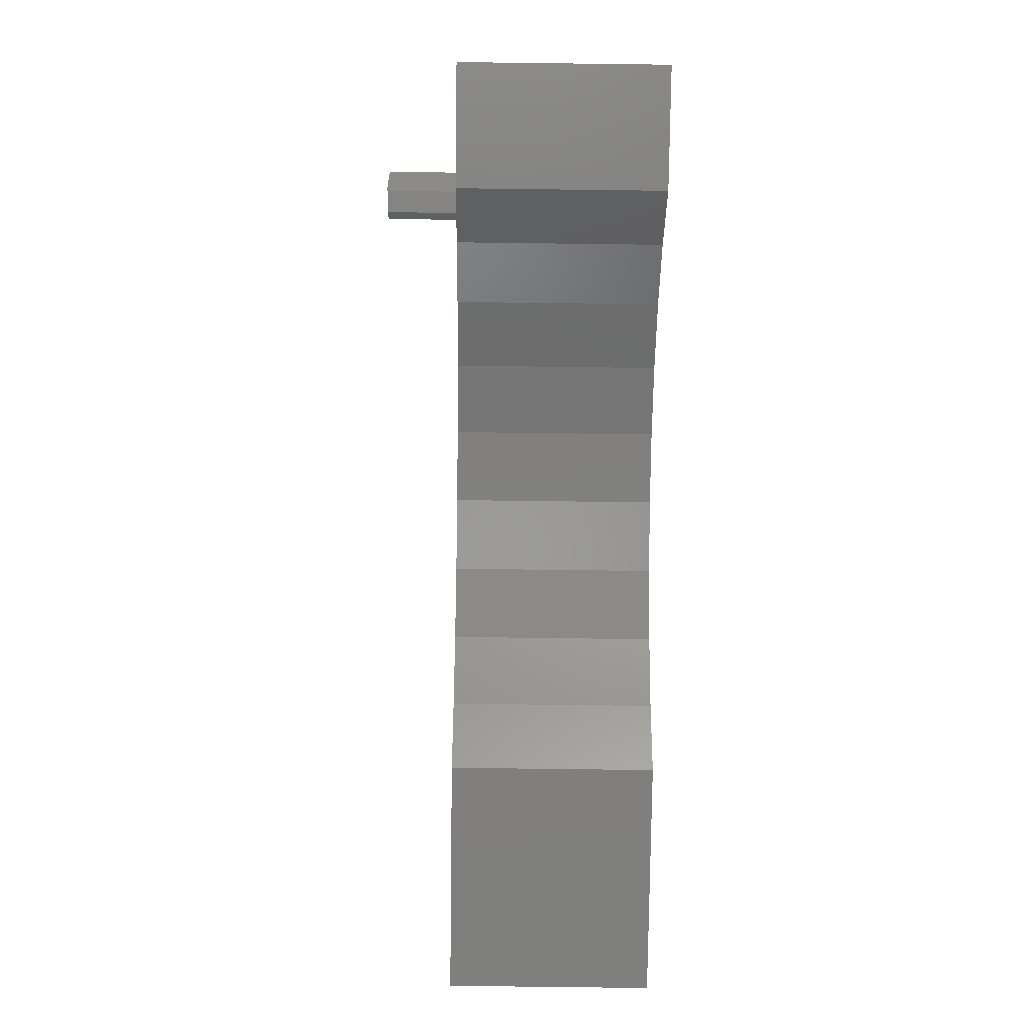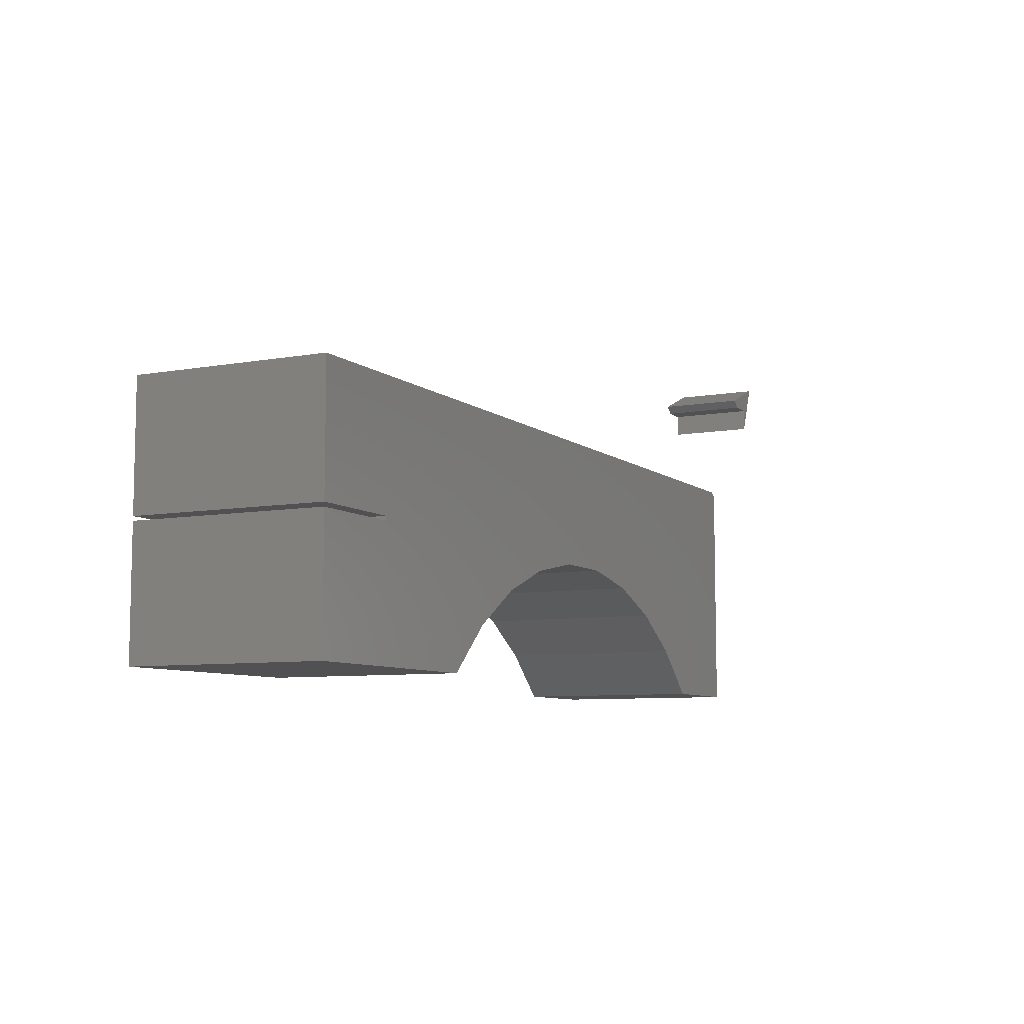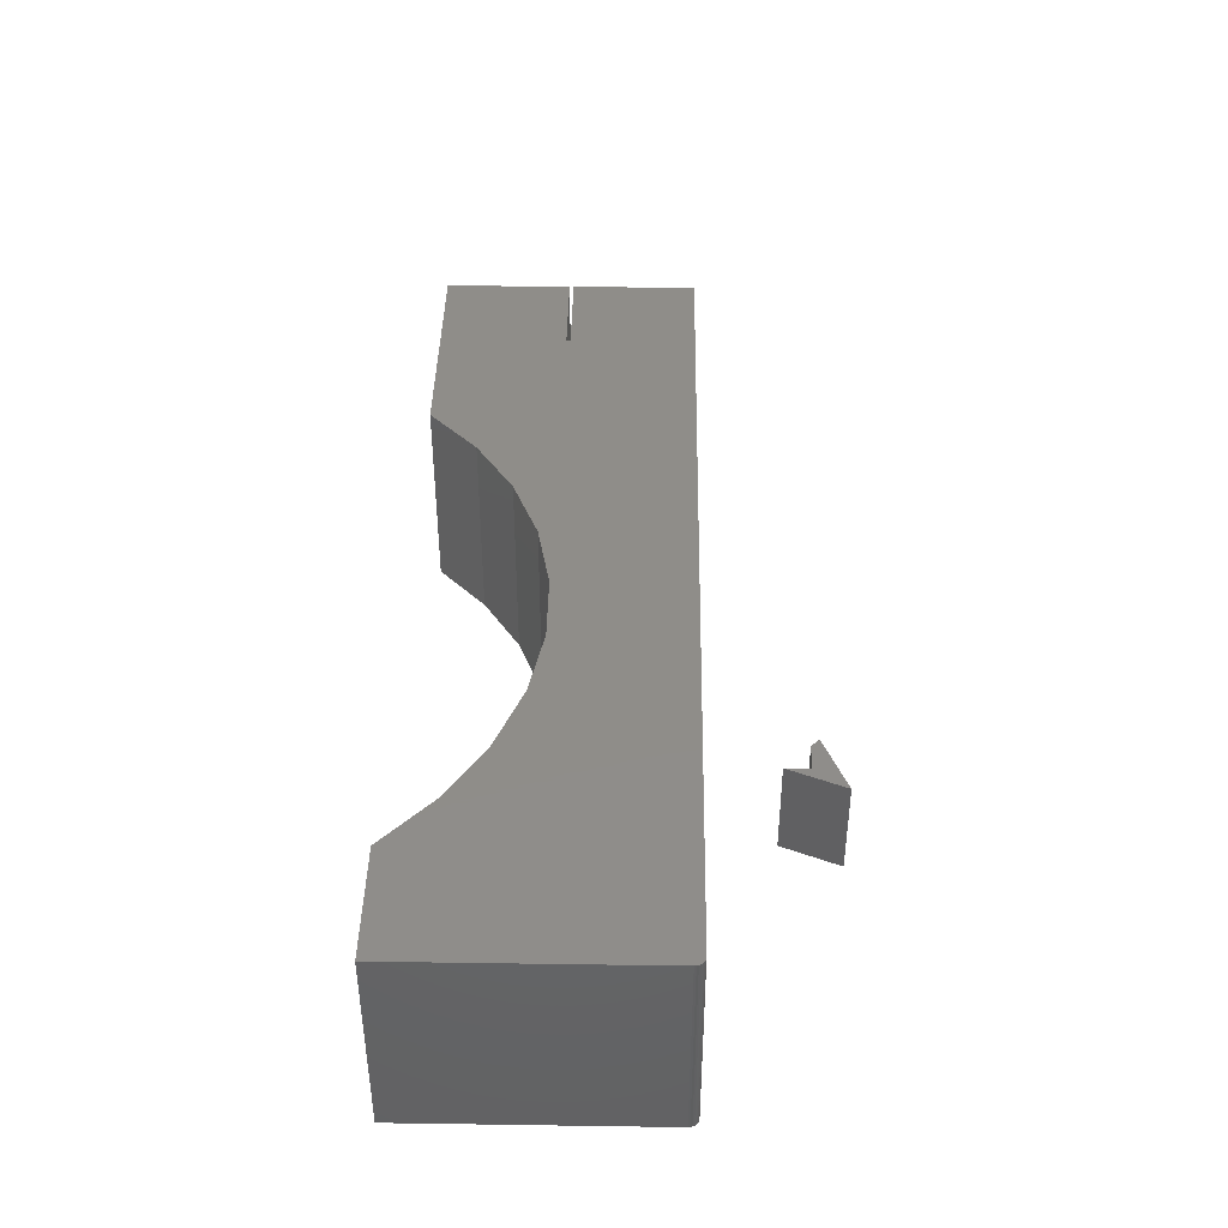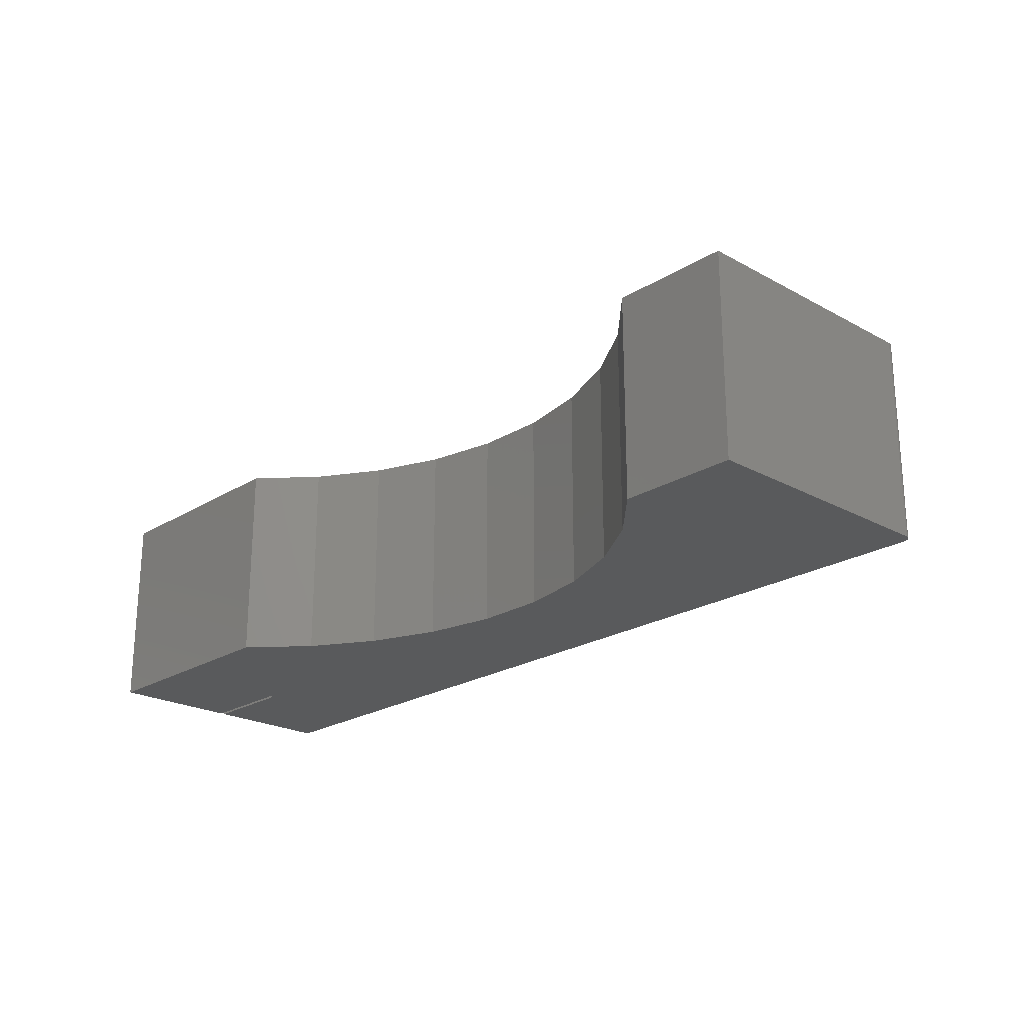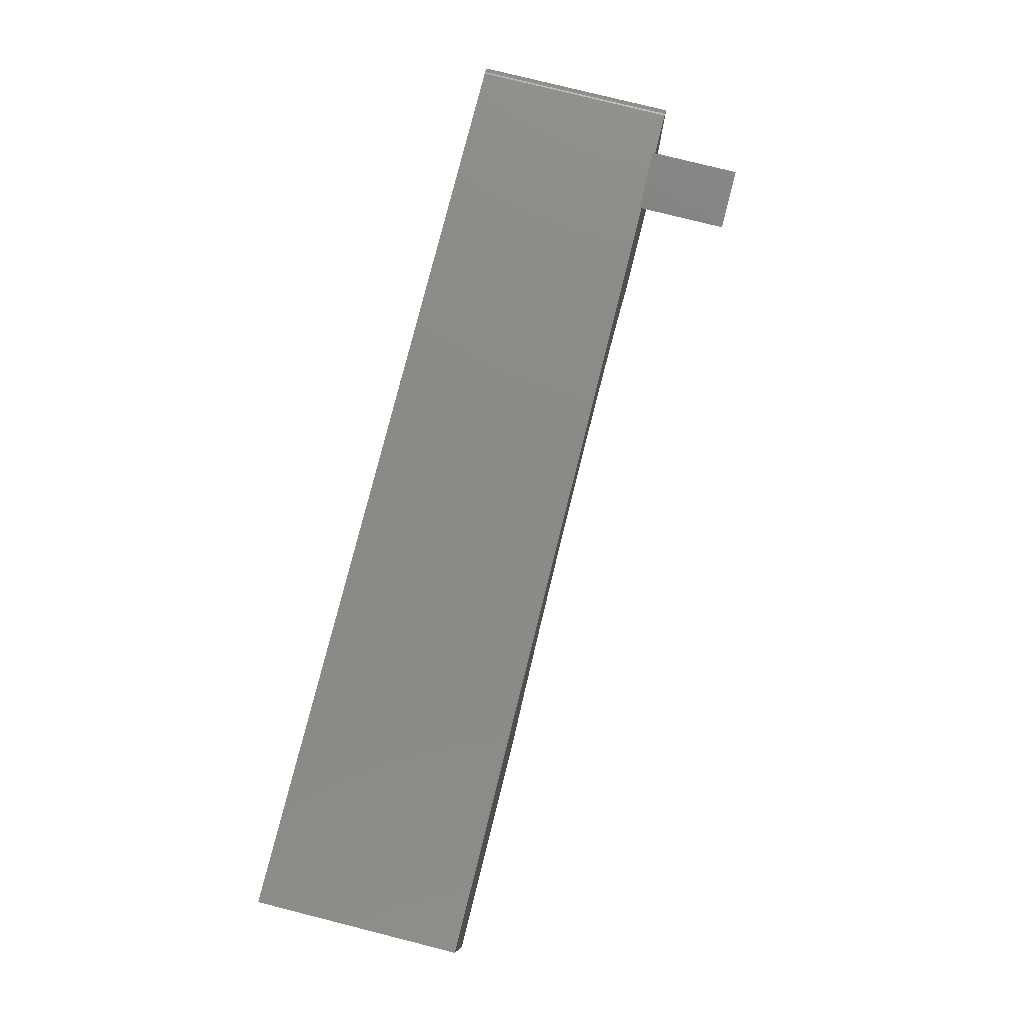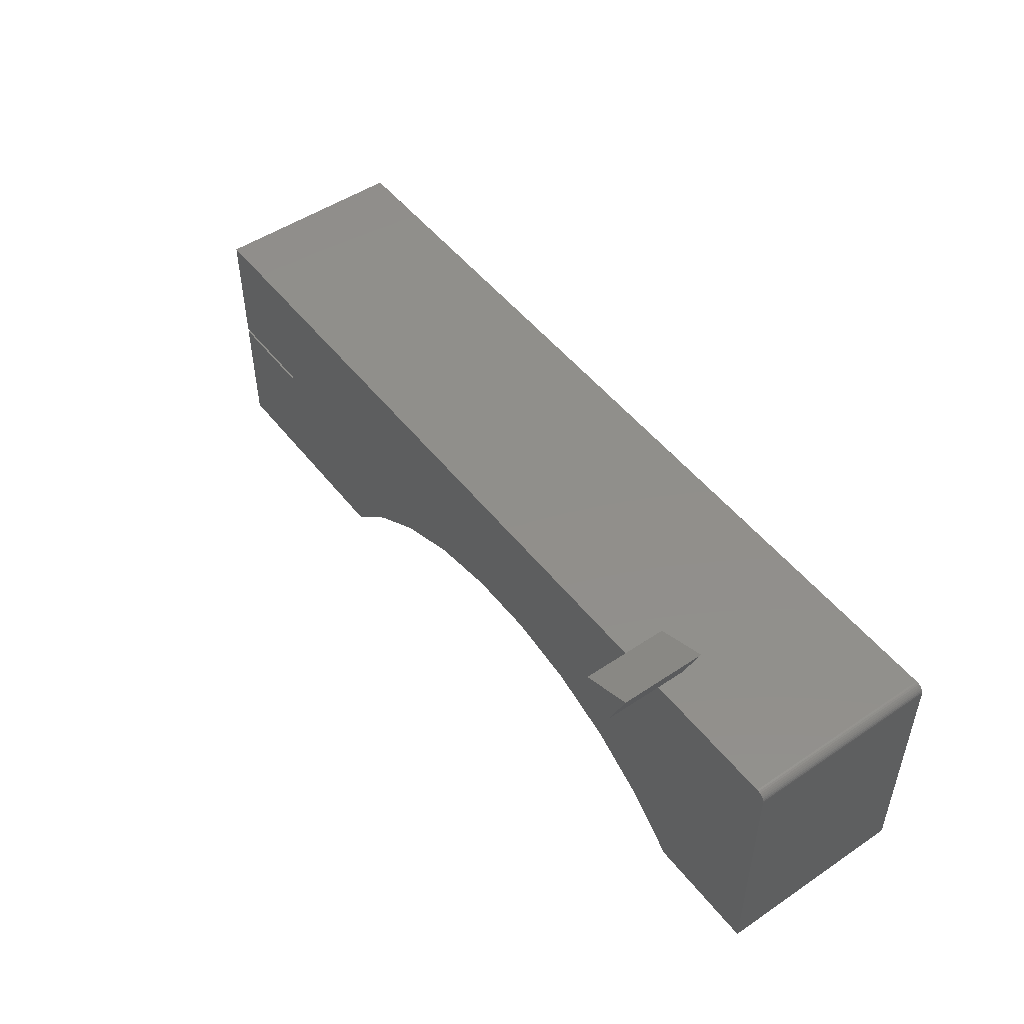
<metadata>
{"format":"stl","ext":"stl","renderer":"f3d","projection":"perspective","resolution":1024,"background":"white","views":[{"elev":-79.8,"azim":-90.7,"up":"+Z"},{"elev":-7.8,"azim":117.0,"up":"+Z"},{"elev":41.3,"azim":-89.0,"up":"+Y"},{"elev":-22.5,"azim":-133.3,"up":"+Y"},{"elev":78.1,"azim":104.1,"up":"+Z"},{"elev":49.7,"azim":-126.6,"up":"+Z"}]}
</metadata>
<code>
# stl→obj: 62 verts, 116 faces
v 0.75 -0.3281 -0.2109
v 0.75 1.665e-16 -0.2109
v 0.75 -0.3281 0
v 0.75 1.782e-16 -2.776e-17
v 0.75 -0.3281 0.006908
v 0.75 1.786e-16 0.006908
v 0.75 -0.3281 0.2154
v 0.75 1.902e-16 0.2154
v -0.7404 2.467e-17 0.2142
v -0.7374 2.504e-17 0.2151
v -0.7344 2.54e-17 0.2154
v -0.3766 5.499e-17 -0.06858
v -0.4753 4.056e-17 -0.1311
v -0.75 0 -0.2109
v -0.5605 2.104e-17 -0.2109
v 0.07844 1.079e-16 -0.02564
v -0.03632 9.636e-17 -0.003788
v 0.5859 0 -2.009e-17
v -0.75 2.28e-17 0.1998
v 0.5859 4.23e-19 0.006908
v -0.1531 8.339e-17 -0.003788
v -0.2679 6.943e-17 -0.02564
v 0.3711 1.301e-16 -0.2109
v 0.2858 1.251e-16 -0.1311
v 0.1871 1.176e-16 -0.06858
v -0.7497 2.3e-17 0.2028
v -0.7488 2.326e-17 0.2057
v -0.7474 2.357e-17 0.2084
v -0.7454 2.392e-17 0.2108
v -0.7431 2.429e-17 0.2127
v -0.7344 -0.3281 0.2154
v -0.7374 -0.3281 0.2151
v -0.7404 -0.3281 0.2142
v -0.75 -0.3281 -0.2109
v -0.4753 -0.3281 -0.1311
v -0.3766 -0.3281 -0.06858
v -0.5605 -0.3281 -0.2109
v 0.5859 -0.3281 0
v -0.03632 -0.3281 -0.003788
v 0.07844 -0.3281 -0.02564
v -0.75 -0.3281 0.1998
v -0.2679 -0.3281 -0.02564
v -0.1531 -0.3281 -0.003788
v 0.5859 -0.3281 0.006908
v 0.1871 -0.3281 -0.06858
v 0.2858 -0.3281 -0.1311
v 0.3711 -0.3281 -0.2109
v -0.7431 -0.3281 0.2127
v -0.7454 -0.3281 0.2108
v -0.7474 -0.3281 0.2084
v -0.7488 -0.3281 0.2057
v -0.7497 -0.3281 0.2028
v -0.5859 0.1406 0.3906
v -0.5 0.1406 0.3563
v -0.5127 0.1406 0.3445
v -0.5516 0.1406 0.3445
v -0.5516 0.1406 0.3083
v -0.5859 0 0.3906
v -0.5516 -7.532e-19 0.3083
v -0.5516 1.255e-18 0.3445
v -0.5127 5.574e-18 0.3445
v -0.5 7.633e-18 0.3563
f 1 2 3
f 3 2 4
f 5 6 7
f 7 6 8
f 9 10 11
f 12 13 14
f 13 15 14
f 4 2 16
f 4 16 17
f 4 17 18
f 19 6 20
f 19 20 18
f 19 18 17
f 19 17 21
f 19 21 22
f 19 22 12
f 19 12 14
f 2 23 24
f 2 24 25
f 2 25 16
f 8 6 19
f 8 19 26
f 8 26 27
f 8 27 28
f 8 28 29
f 8 29 30
f 8 30 9
f 8 9 11
f 31 32 33
f 34 35 36
f 34 37 35
f 3 38 39
f 3 39 40
f 3 40 1
f 41 34 36
f 41 36 42
f 41 42 43
f 41 43 39
f 41 39 38
f 41 38 44
f 41 44 5
f 1 40 45
f 1 45 46
f 1 46 47
f 7 31 33
f 7 33 48
f 7 48 49
f 7 49 50
f 7 50 51
f 7 51 52
f 7 52 41
f 7 41 5
f 38 18 44
f 44 18 20
f 20 6 44
f 44 6 5
f 38 3 18
f 18 3 4
f 41 19 34
f 34 19 14
f 7 8 31
f 31 8 11
f 19 41 26
f 26 41 52
f 26 52 27
f 27 52 51
f 27 51 28
f 28 51 50
f 28 50 29
f 29 50 49
f 29 49 30
f 30 49 48
f 30 48 9
f 9 48 33
f 9 33 10
f 10 33 32
f 10 32 11
f 11 32 31
f 47 23 1
f 1 23 2
f 21 42 22
f 22 42 36
f 22 36 12
f 12 36 35
f 12 35 13
f 13 35 37
f 13 37 15
f 42 21 43
f 43 21 17
f 43 17 39
f 39 17 16
f 39 16 40
f 40 16 25
f 40 25 45
f 45 25 24
f 45 24 46
f 46 24 23
f 46 23 47
f 34 14 37
f 37 14 15
f 53 54 55
f 53 55 56
f 53 56 57
f 58 59 60
f 58 60 61
f 58 61 62
f 62 54 58
f 58 54 53
f 61 55 62
f 62 55 54
f 60 56 61
f 61 56 55
f 59 57 60
f 60 57 56
f 58 53 59
f 59 53 57

</code>
